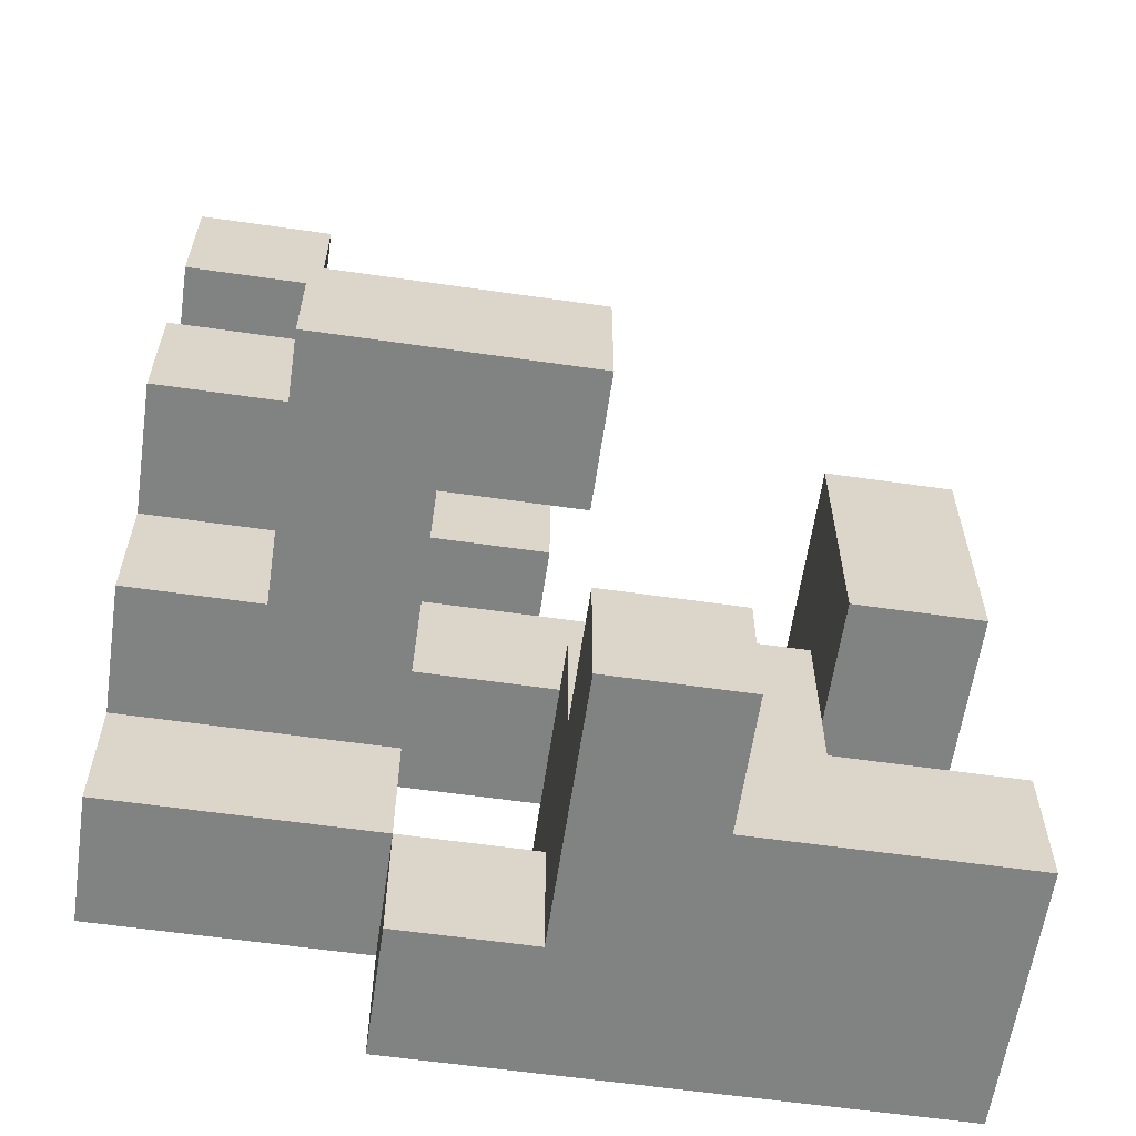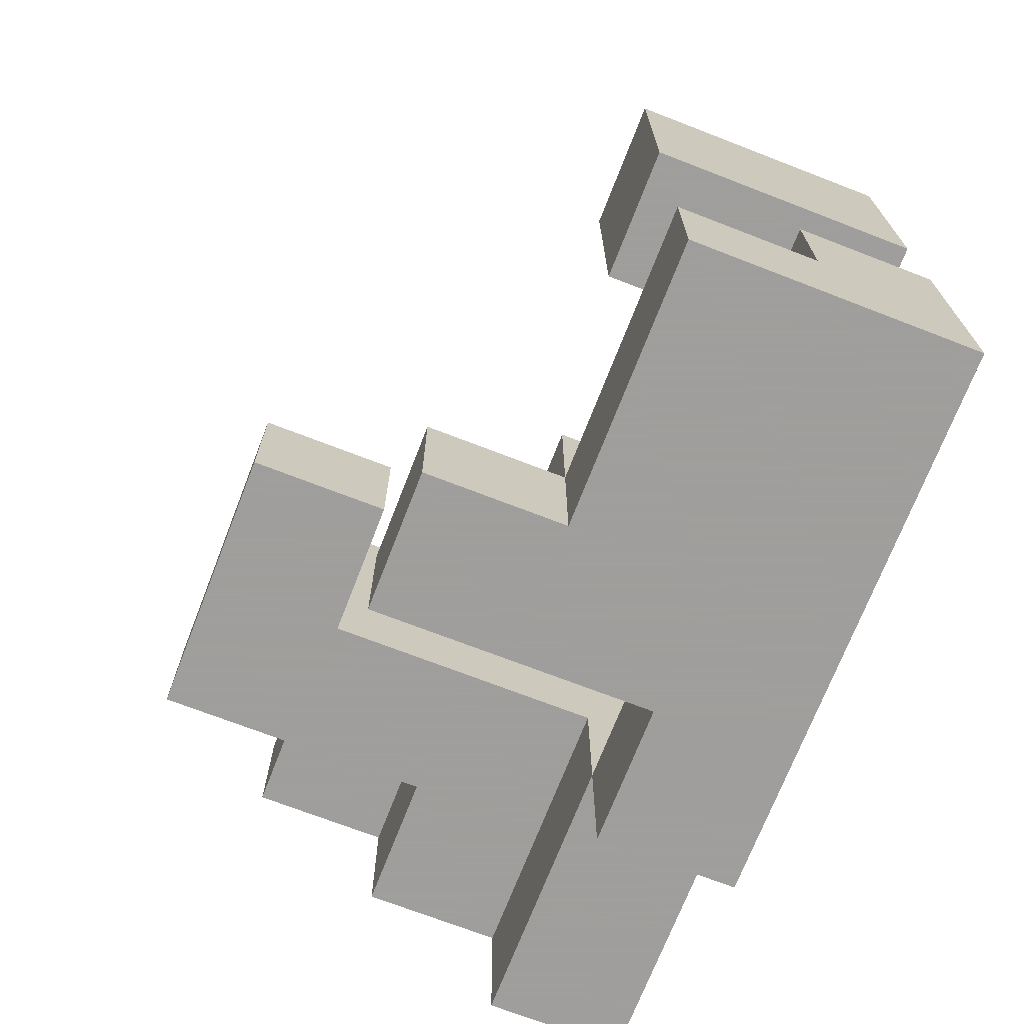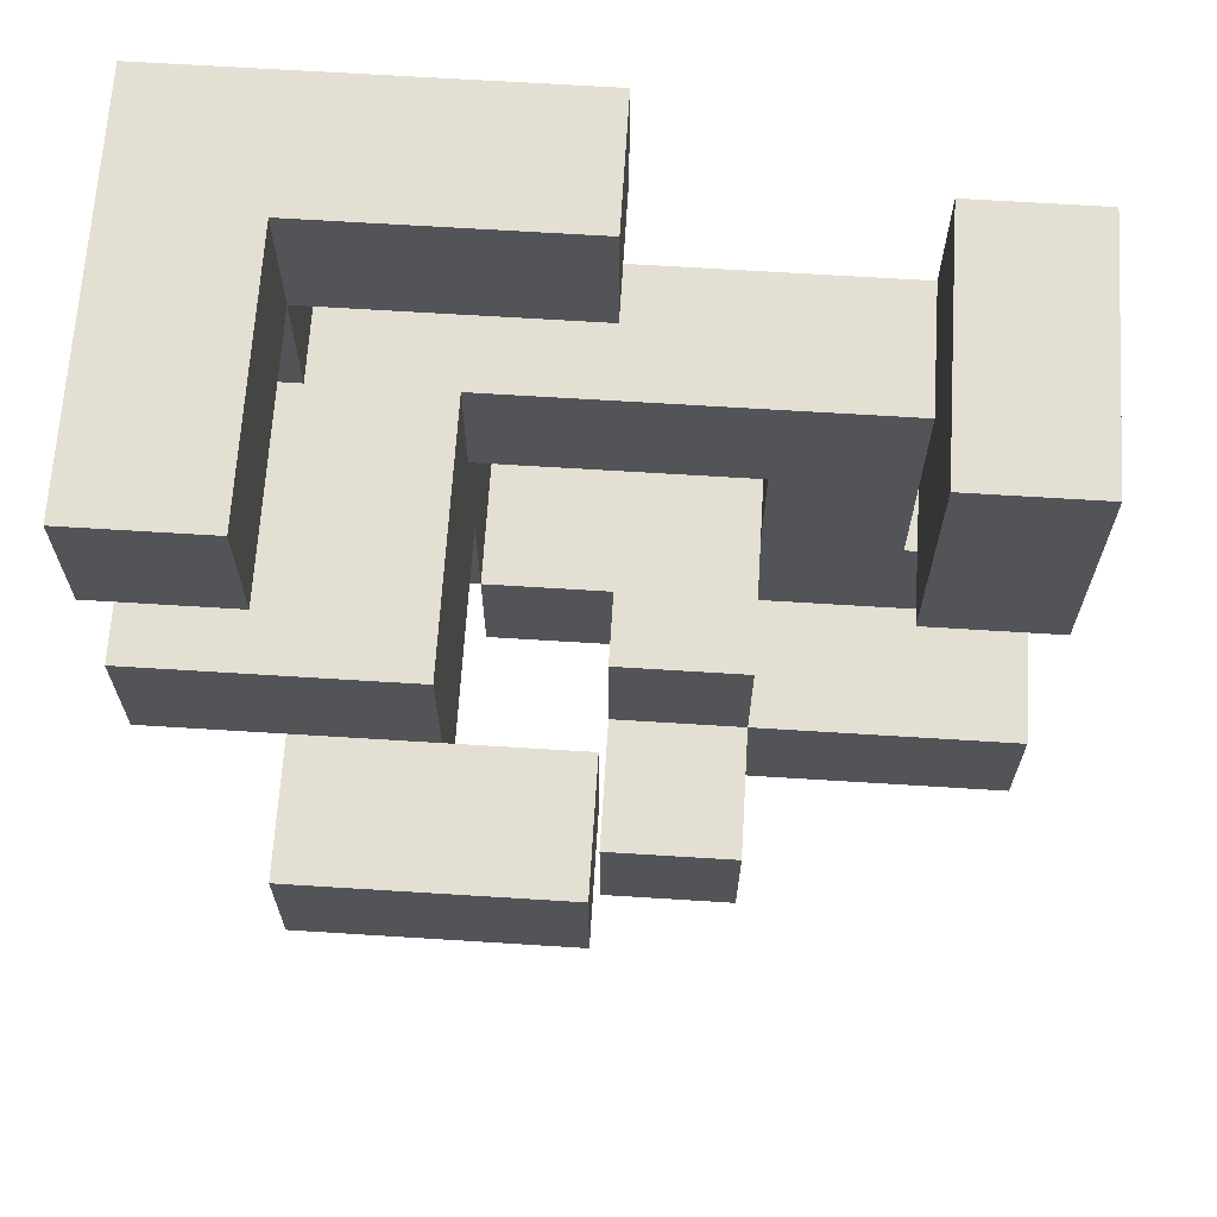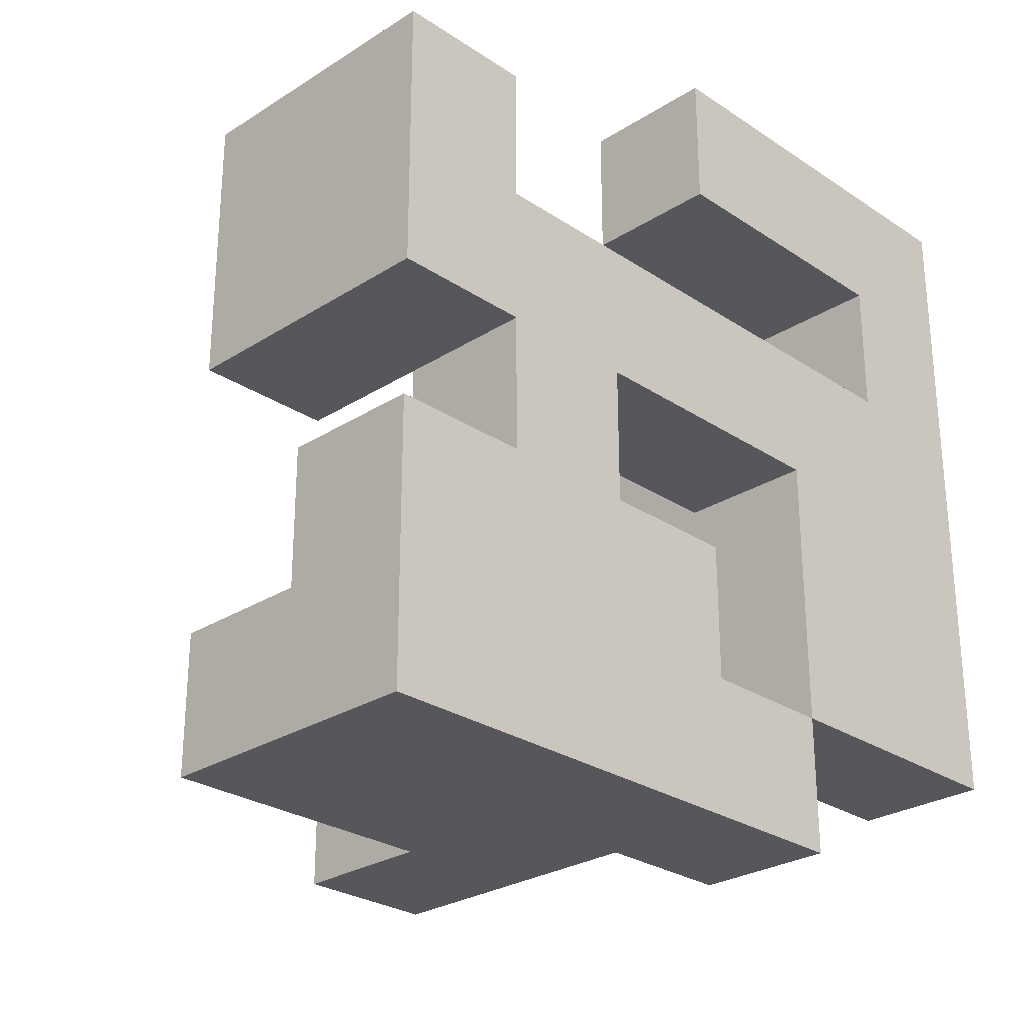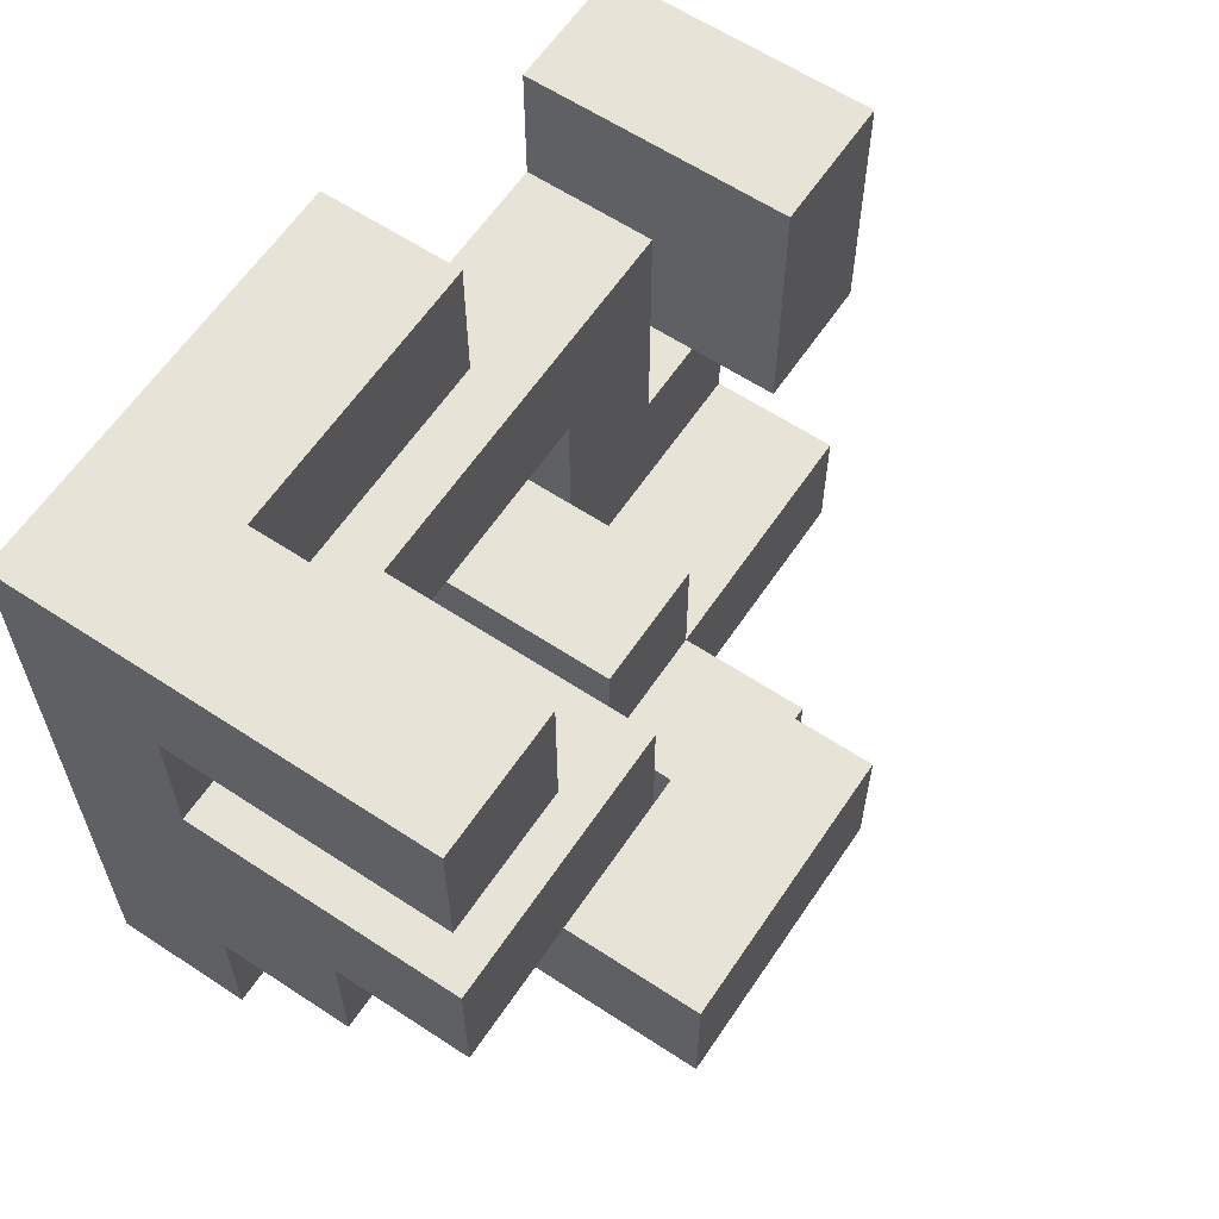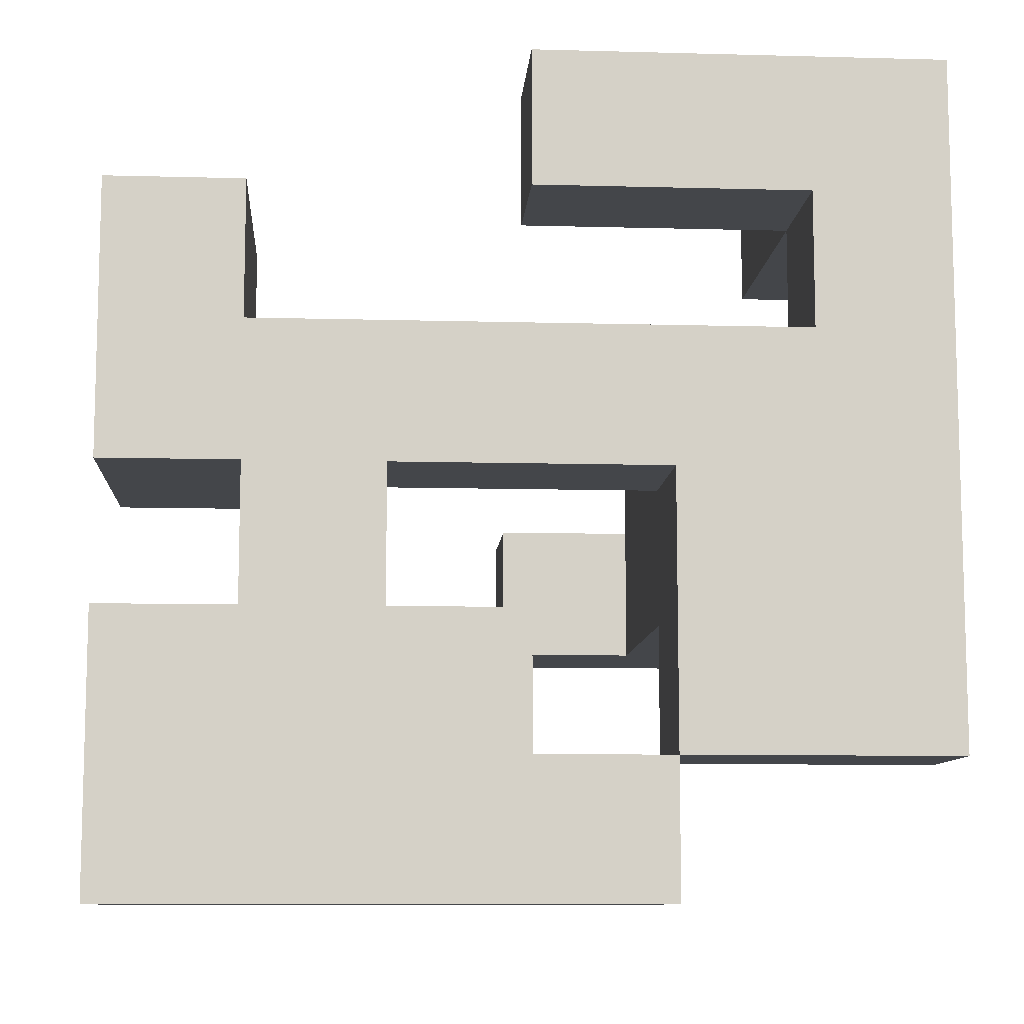
<metadata>
{"format":"obj","ext":"obj","renderer":"f3d","projection":"perspective","resolution":1024,"background":"white","views":[{"elev":-60.6,"azim":81.7,"up":"+Z"},{"elev":-71.1,"azim":158.8,"up":"+Z"},{"elev":66.6,"azim":93.6,"up":"+Z"},{"elev":-27.3,"azim":-135.6,"up":"+Z"},{"elev":61.6,"azim":33.8,"up":"+Z"},{"elev":-9.7,"azim":-94.0,"up":"+Z"}]}
</metadata>
<code>
v -1 -0.3333 -1
v -1 -0.3333 -0.6667
v -1 -0 -0.6667
v -1 -0 -1
v -0.6667 -0.3333 -1
v -0.6667 -0 -1
v -0.6667 -0 -0.6667
v -0.6667 -0.3333 -0.6667
v -1 0.3333 -0.6667
v -1 0.3333 -1
v -0.6667 0.3333 -1
v -0.3333 -0 -1
v -0.3333 -0 -0.6667
v -0.3333 0.3333 -1
v -0 -0 -1
v -0 0.3333 -1
v -0 0.3333 -0.6667
v -0 -0 -0.6667
v -0.3333 0.3333 -0.6667
v -1 0.6667 -0.6667
v -1 0.6667 -1
v -0.6667 0.6667 -1
v -0.3333 0.6667 -1
v -0.3333 0.6667 -0.6667
v -0.6667 0.3333 -0.6667
v -0.6667 0.6667 -0.6667
v -1 1 -0.6667
v -1 1 -1
v -0.6667 1 -0.6667
v -0.6667 1 -1
v -0.3333 1 -1
v -0.3333 1 -0.6667
v -1 -1 -0.6667
v -1 -1 -0.3333
v -1 -0.6667 -0.3333
v -1 -0.6667 -0.6667
v -0.6667 -1 -0.6667
v -0.6667 -0.6667 -0.6667
v -0.6667 -0.6667 -0.3333
v -0.6667 -1 -0.3333
v -1 -0.3333 -0.3333
v -0.6667 -0.3333 -0.3333
v -1 -0 -0.3333
v -1 0.3333 -0.3333
v -0.6667 -0 -0.3333
v -0.6667 0.3333 -0.3333
v -0.3333 0.3333 -0.3333
v -0.3333 -0 -0.3333
v -1 0.6667 -0.3333
v -0.6667 0.6667 -0.3333
v -1 1 -0.3333
v -0.6667 1 -0.3333
v -1 -1 -0
v -1 -0.6667 -0
v -0.6667 -1 -0
v -0.3333 -1 -0.3333
v -0.3333 -0.6667 -0.3333
v -0.3333 -0.6667 -0
v -0.3333 -1 -0
v -1 -0.3333 -0
v -0.6667 -0.3333 -0
v -0.3333 -0.3333 -0
v -0.3333 -0.3333 -0.3333
v -0 -0.6667 -0.3333
v -0 -0.6667 -0
v -0 -0.3333 -0
v -0 -0.3333 -0.3333
v 0.3333 -0.6667 -0.3333
v 0.3333 -0.3333 -0.3333
v 0.3333 -0.3333 -0
v 0.3333 -0.6667 -0
v -0 -0 -0
v -0 -0 -0.3333
v 0.3333 -0 -0.3333
v 0.3333 -0 -0
v -1 0.3333 -0
v -1 0.6667 -0
v -0.6667 0.6667 -0
v -0.6667 0.3333 -0
v -1 -1 0.3333
v -1 -0.6667 0.3333
v -0.6667 -1 0.3333
v -0.3333 -1 0.3333
v -0.3333 -0.6667 0.3333
v -0.6667 -0.6667 0.3333
v -0 -1 -0
v -0 -0.6667 0.3333
v -0 -1 0.3333
v -1 -0.3333 0.3333
v -0.6667 -0.3333 0.3333
v -0.3333 -0.3333 0.3333
v -0 -0.3333 0.3333
v -1 -0 0.3333
v -1 -0 -0
v -0.6667 -0 -0
v -0.6667 -0 0.3333
v -1 0.3333 0.3333
v -0.6667 0.3333 0.3333
v -1 0.6667 0.3333
v -0.6667 0.6667 0.3333
v -1 1 0.3333
v -1 1 -0
v -0.6667 1 0.3333
v -0.6667 1 -0
v -0.3333 0.6667 -0
v -0.3333 1 -0
v -0.3333 1 0.3333
v -0.3333 0.6667 0.3333
v -1 -1 0.6667
v -1 -0.6667 0.6667
v -0.6667 -0.6667 0.6667
v -0.6667 -1 0.6667
v -1 0.6667 0.6667
v -1 1 0.6667
v -0.6667 0.6667 0.6667
v -0.6667 1 0.6667
v -0.3333 1 0.6667
v -0.3333 0.6667 0.6667
v -1 -1 1
v -1 -0.6667 1
v -0.6667 -1 1
v -0.6667 -0.6667 1
v -0.3333 -1 0.6667
v -0.3333 -1 1
v -0.3333 -0.6667 1
v -0.3333 -0.6667 0.6667
v -0 -1 0.6667
v -0 -0.6667 0.6667
v -0 -0.6667 1
v -0 -1 1
v -1 -0.3333 1
v -1 -0.3333 0.6667
v -0.6667 -0.3333 0.6667
v -0.6667 -0.3333 1
v -1 -0 1
v -1 -0 0.6667
v -0.6667 -0 0.6667
v -0.6667 -0 1
f 1 2 3
f 1 3 4
f 5 6 7
f 5 7 8
f 1 5 8
f 1 8 2
f 1 4 6
f 1 6 5
f 2 8 7
f 2 7 3
f 4 3 9
f 4 9 10
f 4 10 11
f 4 11 6
f 6 12 13
f 6 13 7
f 6 11 14
f 6 14 12
f 15 16 17
f 15 17 18
f 12 15 18
f 12 18 13
f 14 19 17
f 14 17 16
f 12 14 16
f 12 16 15
f 13 18 17
f 13 17 19
f 10 9 20
f 10 20 21
f 10 21 22
f 10 22 11
f 14 23 24
f 14 24 19
f 11 22 23
f 11 23 14
f 25 19 24
f 25 24 26
f 21 20 27
f 21 27 28
f 28 27 29
f 28 29 30
f 21 28 30
f 21 30 22
f 23 31 32
f 23 32 24
f 30 29 32
f 30 32 31
f 22 30 31
f 22 31 23
f 26 24 32
f 26 32 29
f 33 34 35
f 33 35 36
f 37 38 39
f 37 39 40
f 33 37 40
f 33 40 34
f 33 36 38
f 33 38 37
f 36 35 41
f 36 41 2
f 38 8 42
f 38 42 39
f 2 41 42
f 2 42 8
f 36 2 8
f 36 8 38
f 3 43 44
f 3 44 9
f 3 7 45
f 3 45 43
f 43 45 46
f 43 46 44
f 13 19 47
f 13 47 48
f 7 13 48
f 7 48 45
f 25 46 47
f 25 47 19
f 45 48 47
f 45 47 46
f 9 44 49
f 9 49 20
f 25 26 50
f 25 50 46
f 20 49 51
f 20 51 27
f 26 29 52
f 26 52 50
f 27 51 52
f 27 52 29
f 49 50 52
f 49 52 51
f 34 53 54
f 34 54 35
f 34 40 55
f 34 55 53
f 56 57 58
f 56 58 59
f 40 56 59
f 40 59 55
f 40 39 57
f 40 57 56
f 35 54 60
f 35 60 41
f 41 60 61
f 41 61 42
f 42 61 62
f 42 62 63
f 39 42 63
f 39 63 57
f 57 64 65
f 57 65 58
f 63 62 66
f 63 66 67
f 57 63 67
f 57 67 64
f 68 69 70
f 68 70 71
f 64 68 71
f 64 71 65
f 64 67 69
f 64 69 68
f 65 71 70
f 65 70 66
f 67 66 72
f 67 72 73
f 69 74 75
f 69 75 70
f 73 72 75
f 73 75 74
f 67 73 74
f 67 74 69
f 66 70 75
f 66 75 72
f 44 76 77
f 44 77 49
f 46 50 78
f 46 78 79
f 44 46 79
f 44 79 76
f 49 77 78
f 49 78 50
f 53 80 81
f 53 81 54
f 53 55 82
f 53 82 80
f 55 59 83
f 55 83 82
f 82 83 84
f 82 84 85
f 86 65 87
f 86 87 88
f 59 86 88
f 59 88 83
f 59 58 65
f 59 65 86
f 83 88 87
f 83 87 84
f 54 81 89
f 54 89 60
f 81 85 90
f 81 90 89
f 61 90 91
f 61 91 62
f 85 84 91
f 85 91 90
f 65 66 92
f 65 92 87
f 62 91 92
f 62 92 66
f 84 87 92
f 84 92 91
f 60 89 93
f 60 93 94
f 61 95 96
f 61 96 90
f 60 94 95
f 60 95 61
f 89 90 96
f 89 96 93
f 94 93 97
f 94 97 76
f 95 79 98
f 95 98 96
f 94 76 79
f 94 79 95
f 93 96 98
f 93 98 97
f 76 97 99
f 76 99 77
f 79 78 100
f 79 100 98
f 97 98 100
f 97 100 99
f 77 99 101
f 77 101 102
f 102 101 103
f 102 103 104
f 77 102 104
f 77 104 78
f 105 106 107
f 105 107 108
f 78 105 108
f 78 108 100
f 104 103 107
f 104 107 106
f 78 104 106
f 78 106 105
f 80 109 110
f 80 110 81
f 82 85 111
f 82 111 112
f 80 82 112
f 80 112 109
f 81 110 111
f 81 111 85
f 99 113 114
f 99 114 101
f 99 100 115
f 99 115 113
f 101 114 116
f 101 116 103
f 113 115 116
f 113 116 114
f 108 107 117
f 108 117 118
f 100 108 118
f 100 118 115
f 103 116 117
f 103 117 107
f 115 118 117
f 115 117 116
f 109 119 120
f 109 120 110
f 109 112 121
f 109 121 119
f 119 121 122
f 119 122 120
f 112 123 124
f 112 124 121
f 111 122 125
f 111 125 126
f 112 111 126
f 112 126 123
f 121 124 125
f 121 125 122
f 127 128 129
f 127 129 130
f 123 127 130
f 123 130 124
f 126 125 129
f 126 129 128
f 123 126 128
f 123 128 127
f 124 130 129
f 124 129 125
f 110 120 131
f 110 131 132
f 111 133 134
f 111 134 122
f 110 132 133
f 110 133 111
f 120 122 134
f 120 134 131
f 132 131 135
f 132 135 136
f 133 137 138
f 133 138 134
f 136 135 138
f 136 138 137
f 132 136 137
f 132 137 133
f 131 134 138
f 131 138 135

</code>
